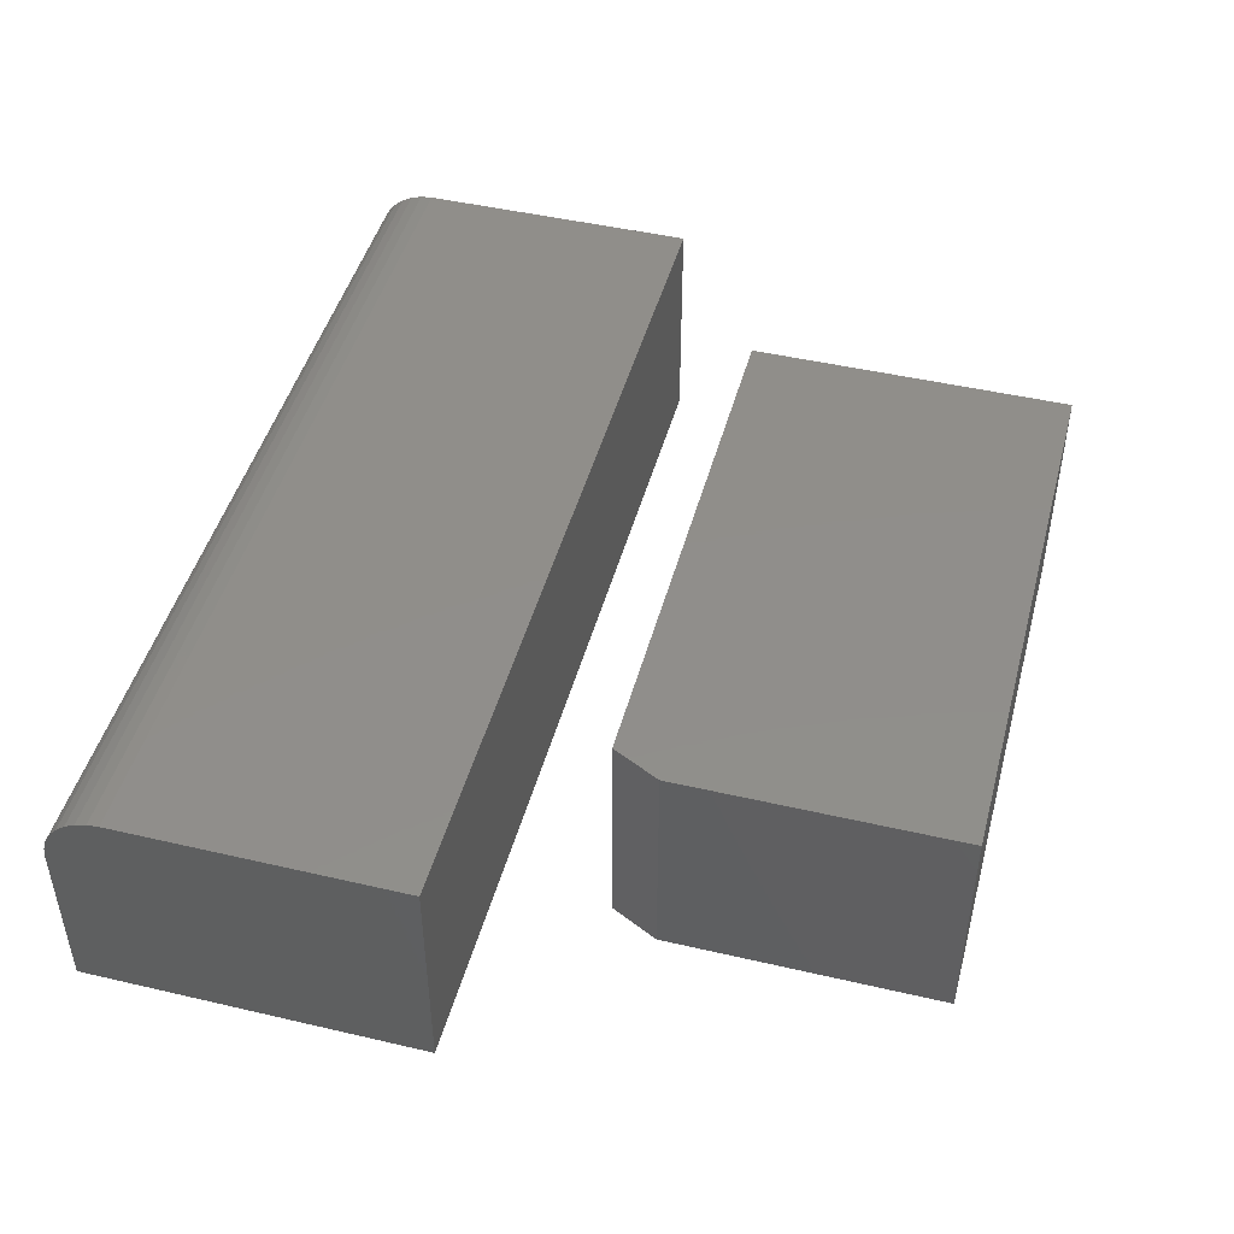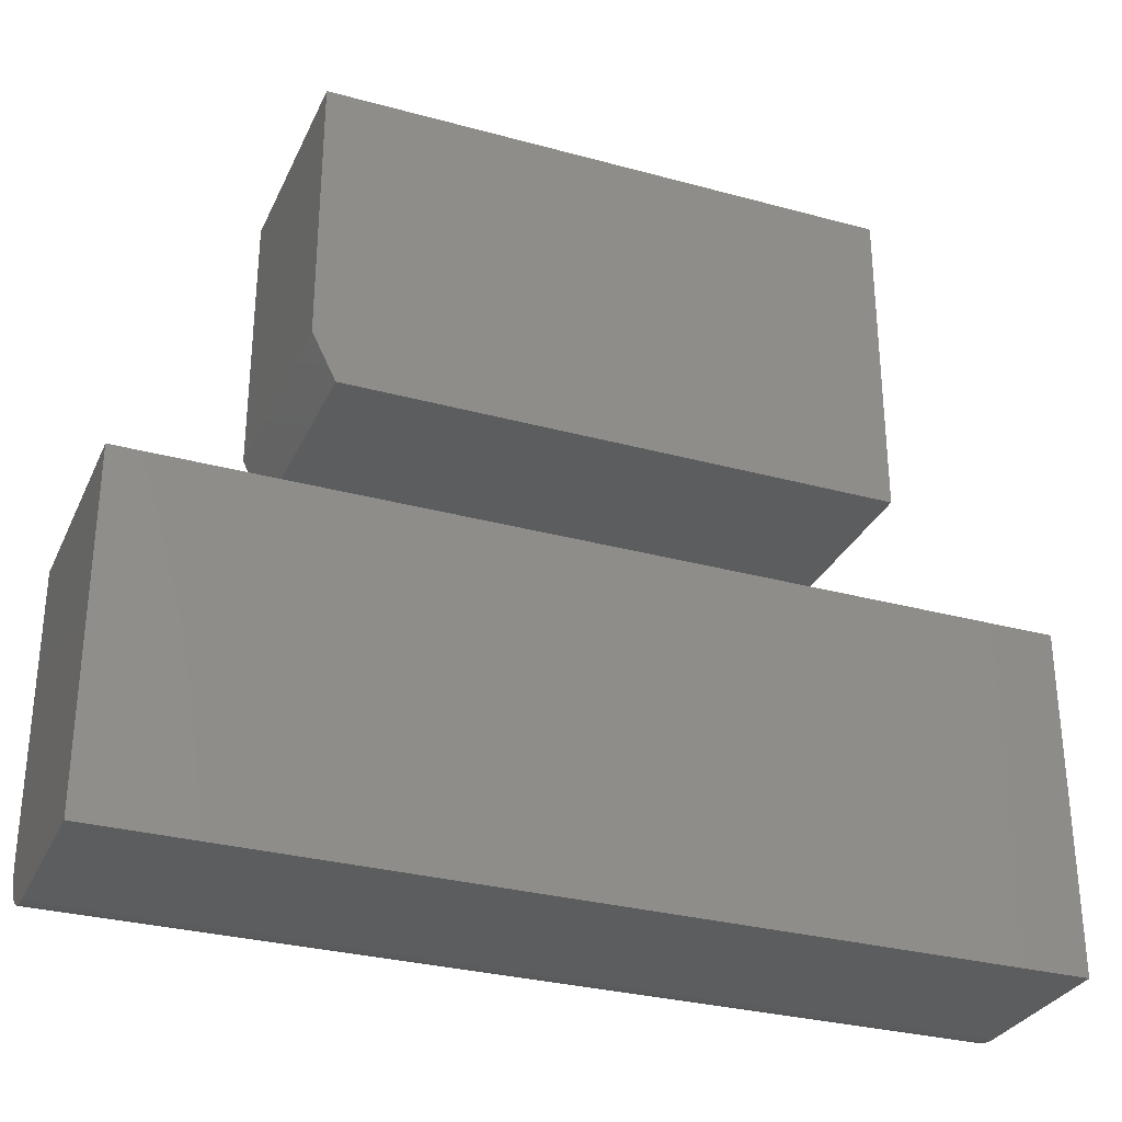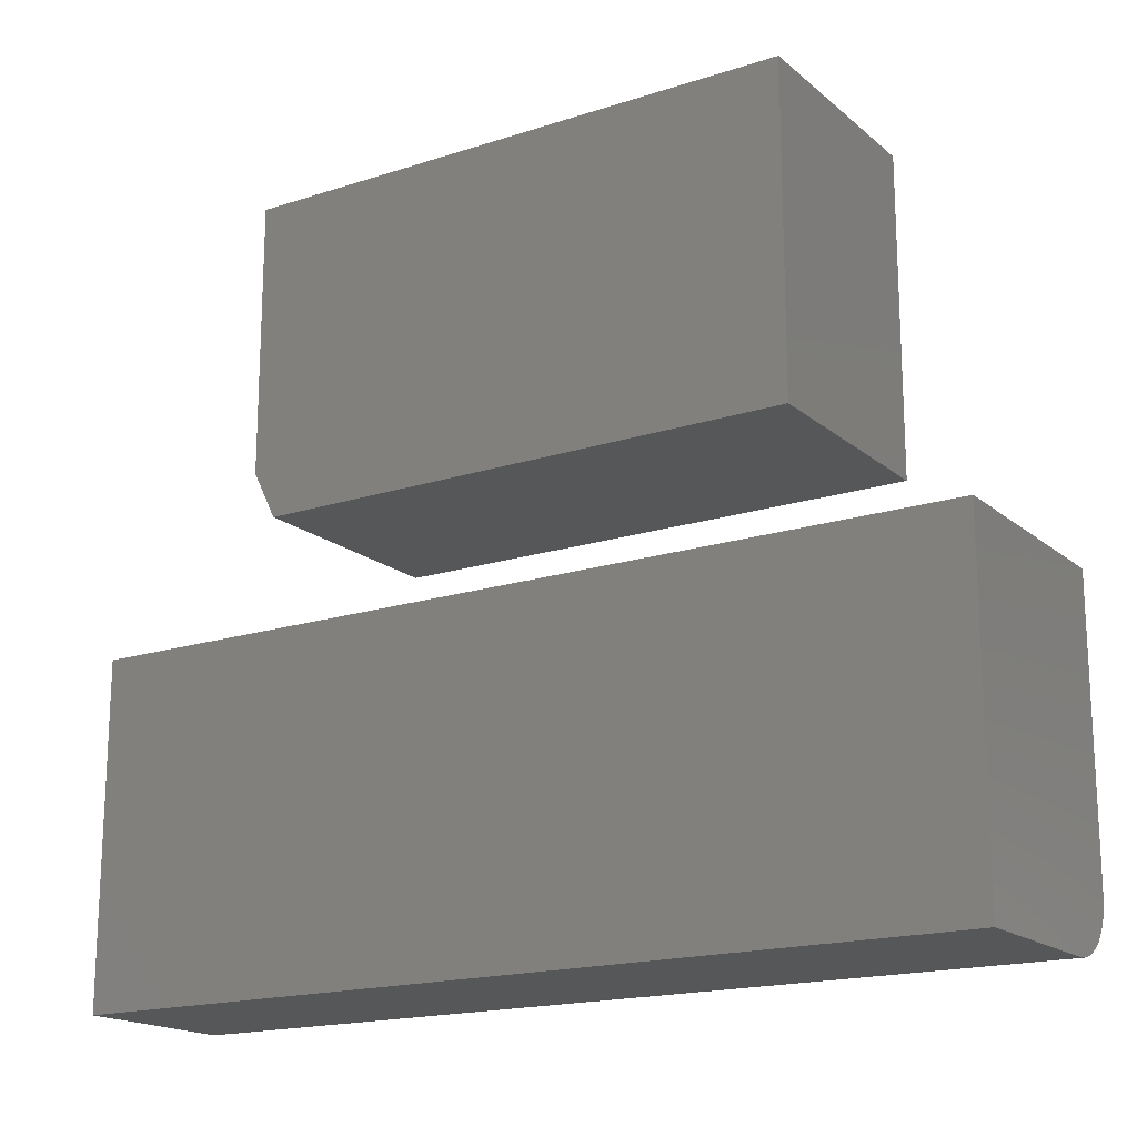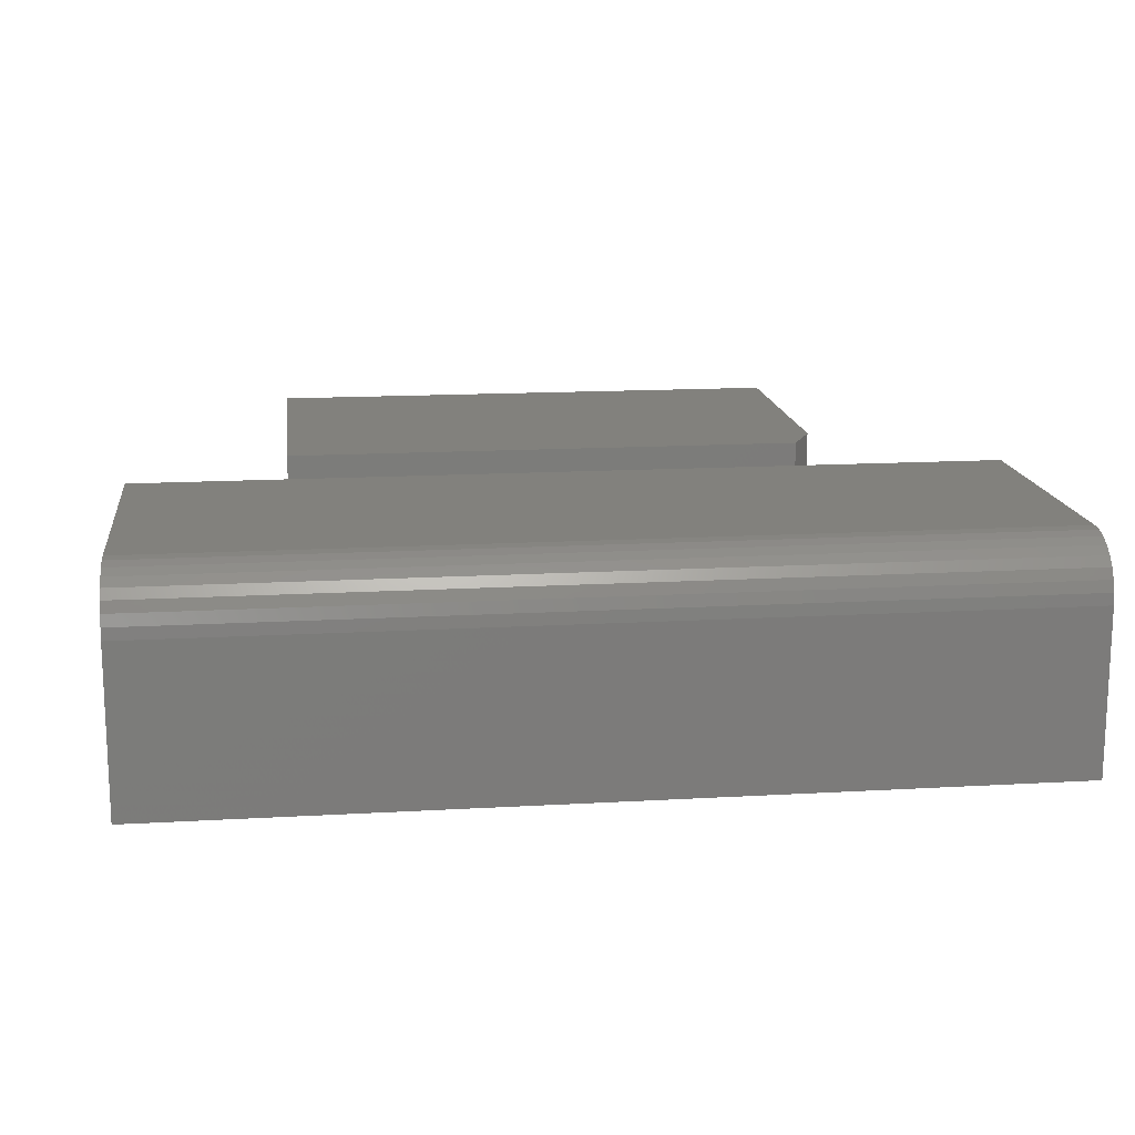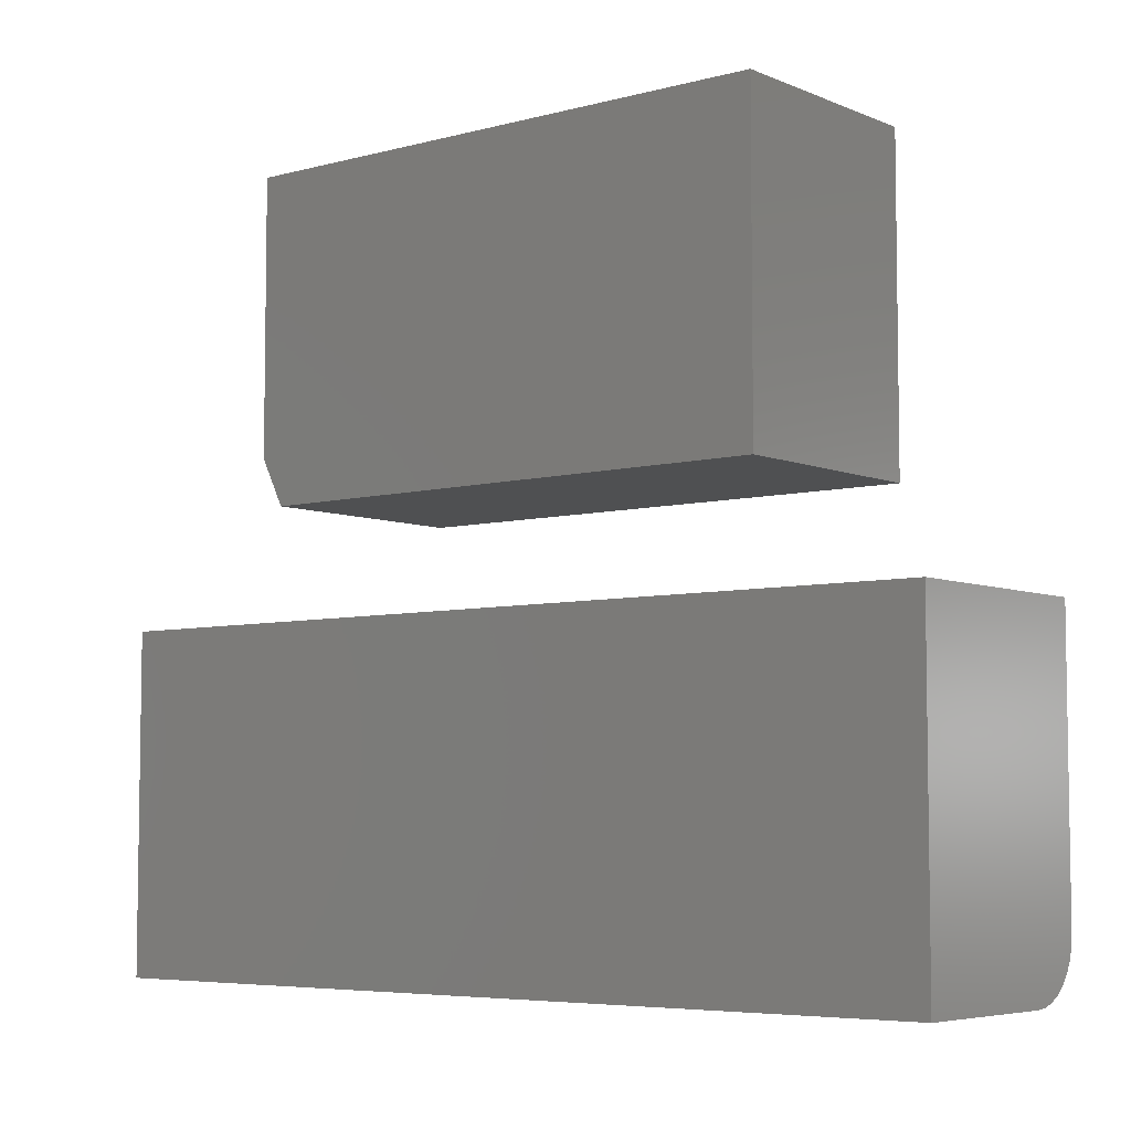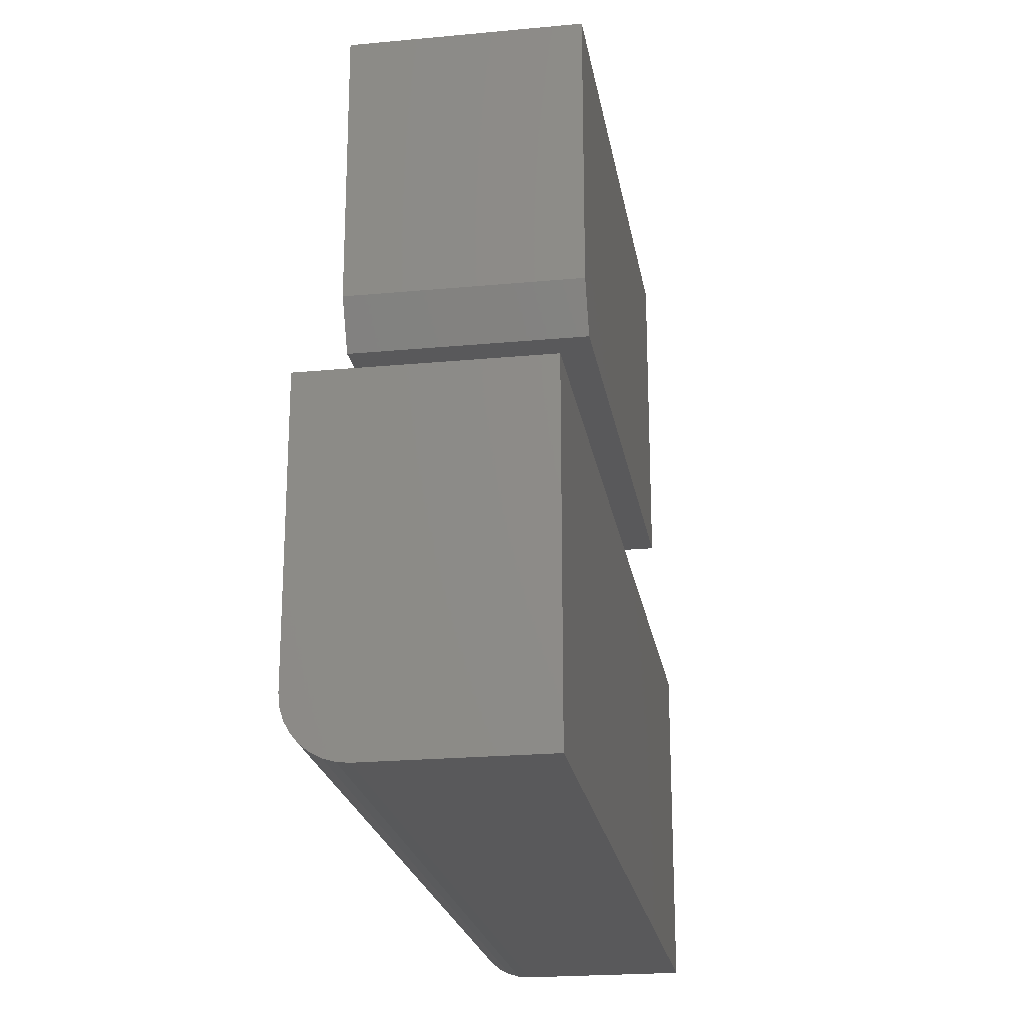
<metadata>
{"format":"stl","ext":"stl","renderer":"f3d","projection":"perspective","resolution":1024,"background":"white","views":[{"elev":46.4,"azim":-75.1,"up":"+Y"},{"elev":-30.5,"azim":-21.5,"up":"+Z"},{"elev":-17.6,"azim":32.6,"up":"+Z"},{"elev":15.2,"azim":173.0,"up":"+Y"},{"elev":-5.8,"azim":38.9,"up":"+Z"},{"elev":-22.1,"azim":-80.7,"up":"+Z"}]}
</metadata>
<code>
# stl→obj: 34 verts, 60 faces
v -0.2969 2.168e-18 -0.07031
v -0.2969 1.233e-17 0.1127
v 0.2891 3.469e-17 -0.07031
v 0.2891 4.485e-17 0.1127
v -0.2969 -0.03906 -0.1094
v -0.2969 -0.02411 -0.1064
v -0.2969 -0.03144 -0.1086
v -0.2969 -0.1484 -0.1094
v -0.2969 -0.1484 0.1127
v -0.2969 -0.0007506 -0.07793
v -0.2969 -0.002973 -0.08526
v -0.2969 -0.006583 -0.09201
v -0.2969 -0.01144 -0.09793
v -0.2969 -0.01736 -0.1028
v 0.2891 -0.03906 -0.1094
v 0.2891 -0.02411 -0.1064
v 0.2891 -0.1484 -0.1094
v 0.2891 -0.03144 -0.1086
v 0.2891 -0.01144 -0.09793
v 0.2891 -0.006583 -0.09201
v 0.2891 -0.002973 -0.08526
v 0.2891 -0.1484 0.1127
v 0.2891 -0.0007506 -0.07793
v 0.2891 -0.01736 -0.1028
v 0.1846 -0.1484 0.3954
v -0.1866 -0.1484 0.3954
v 0.1846 -0.1484 0.1847
v -0.1866 -0.1484 0.216
v -0.171 -0.1484 0.1847
v -0.171 3.763e-17 0.1847
v -0.1866 3.849e-17 0.216
v 0.1846 5.736e-17 0.1847
v -0.1866 4.845e-17 0.3954
v 0.1846 6.906e-17 0.3954
f 1 2 3
f 3 2 4
f 5 6 7
f 8 9 2
f 8 2 1
f 8 1 10
f 8 10 11
f 8 11 12
f 8 12 13
f 8 13 14
f 8 14 6
f 8 6 5
f 15 16 17
f 15 18 16
f 19 20 21
f 22 17 23
f 22 23 3
f 22 3 4
f 23 17 16
f 23 16 24
f 23 24 19
f 23 19 21
f 8 5 17
f 17 5 15
f 1 3 10
f 10 3 23
f 10 23 11
f 11 23 21
f 11 21 12
f 12 21 20
f 12 20 13
f 13 20 19
f 13 19 14
f 14 19 24
f 14 24 6
f 6 24 16
f 6 16 7
f 7 16 18
f 7 18 5
f 5 18 15
f 8 17 9
f 9 17 22
f 22 4 9
f 9 4 2
f 25 26 27
f 27 26 28
f 27 28 29
f 30 31 32
f 32 31 33
f 32 33 34
f 26 33 28
f 28 33 31
f 29 30 27
f 27 30 32
f 28 31 29
f 29 31 30
f 25 34 26
f 26 34 33
f 27 32 25
f 25 32 34

</code>
